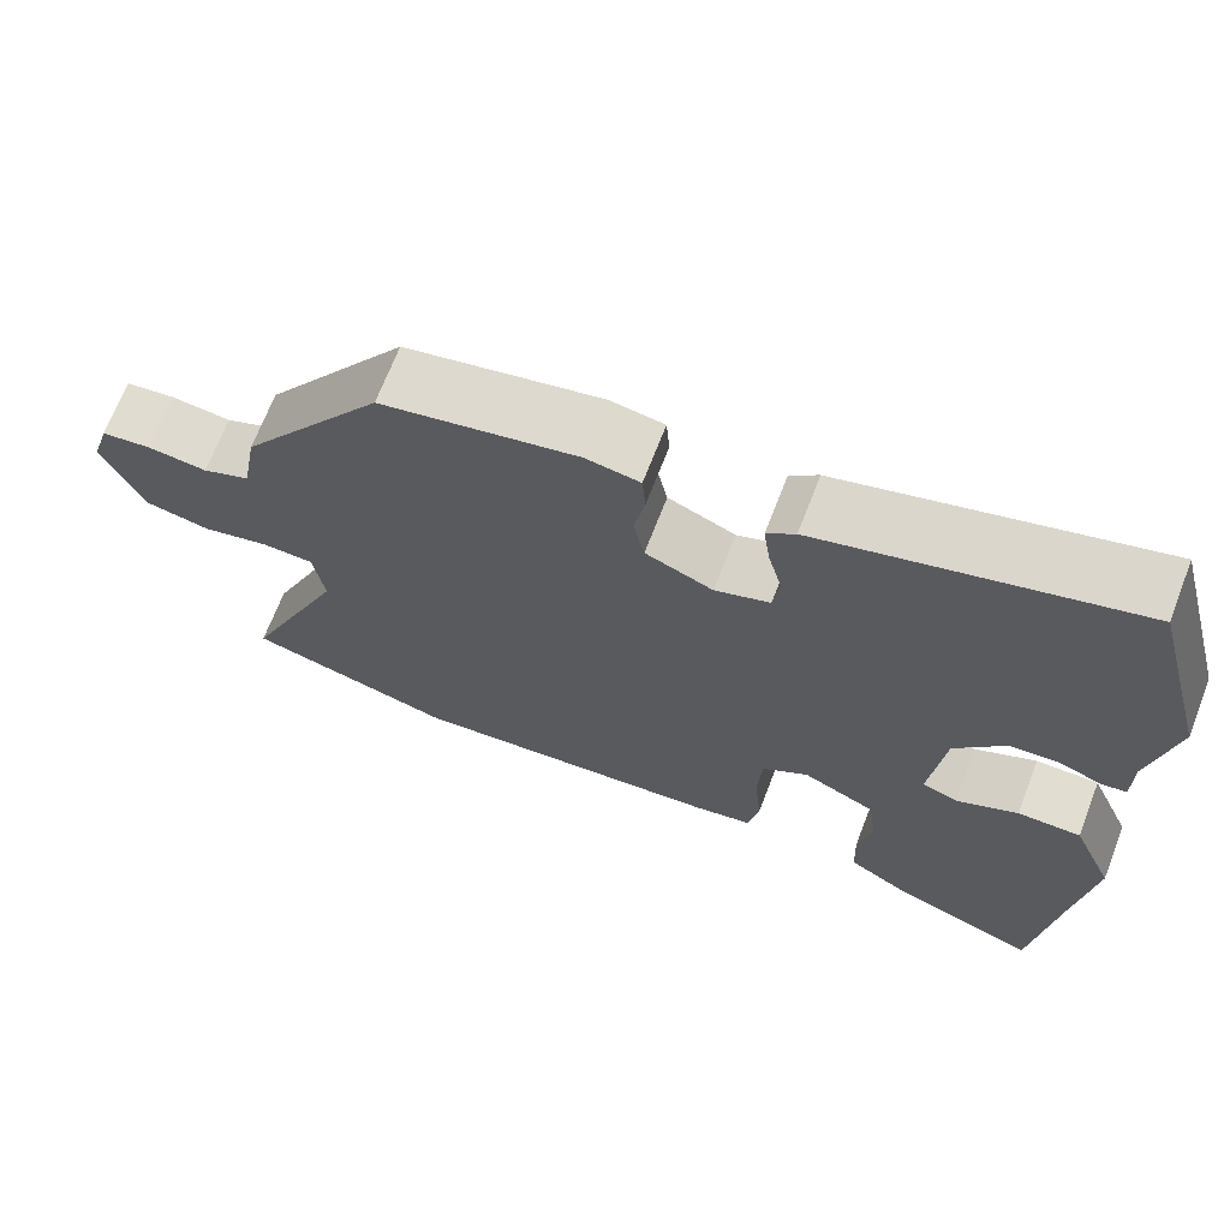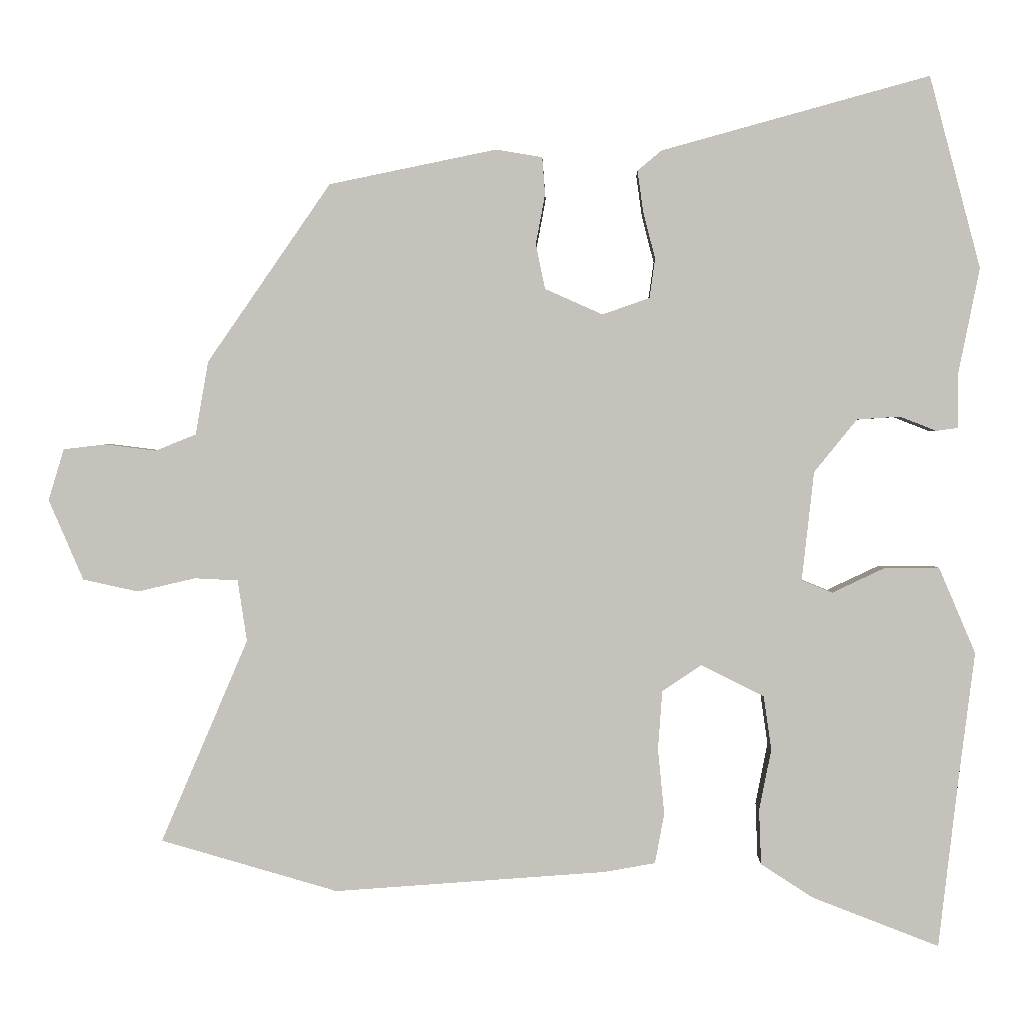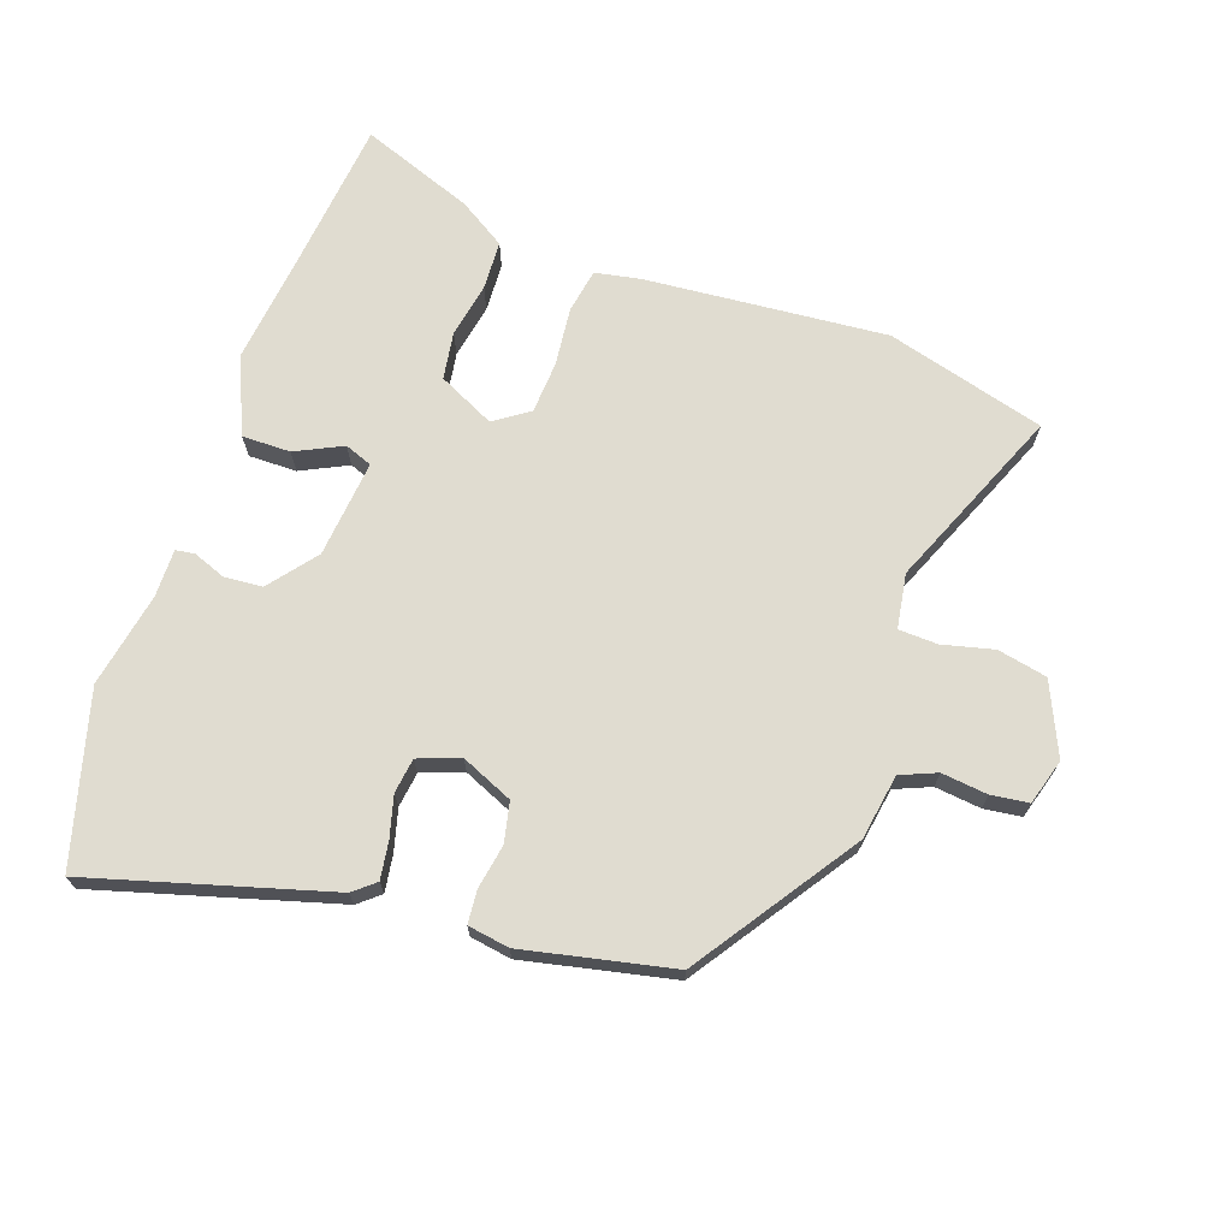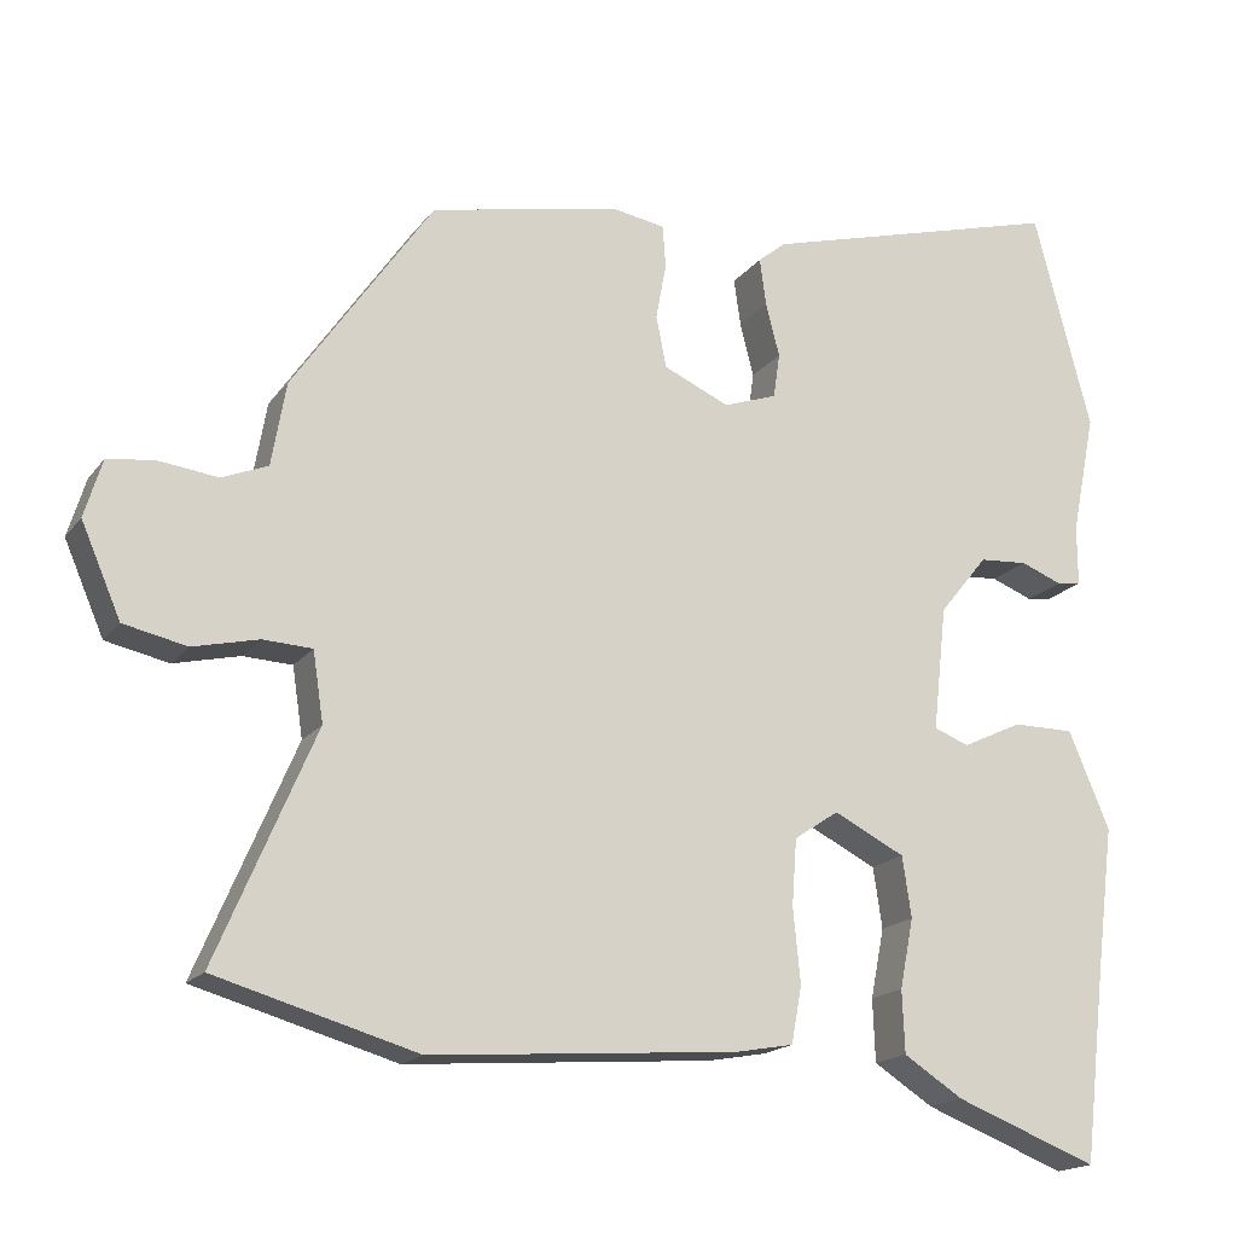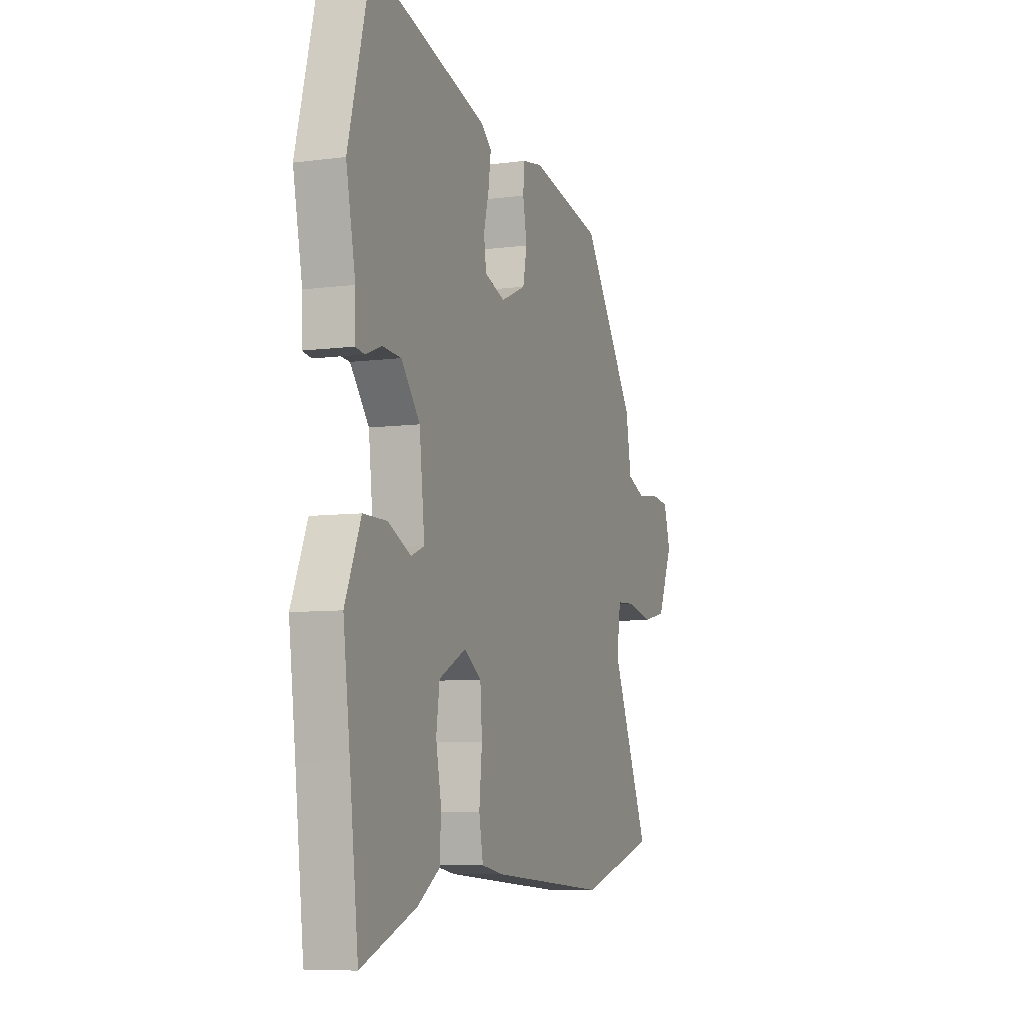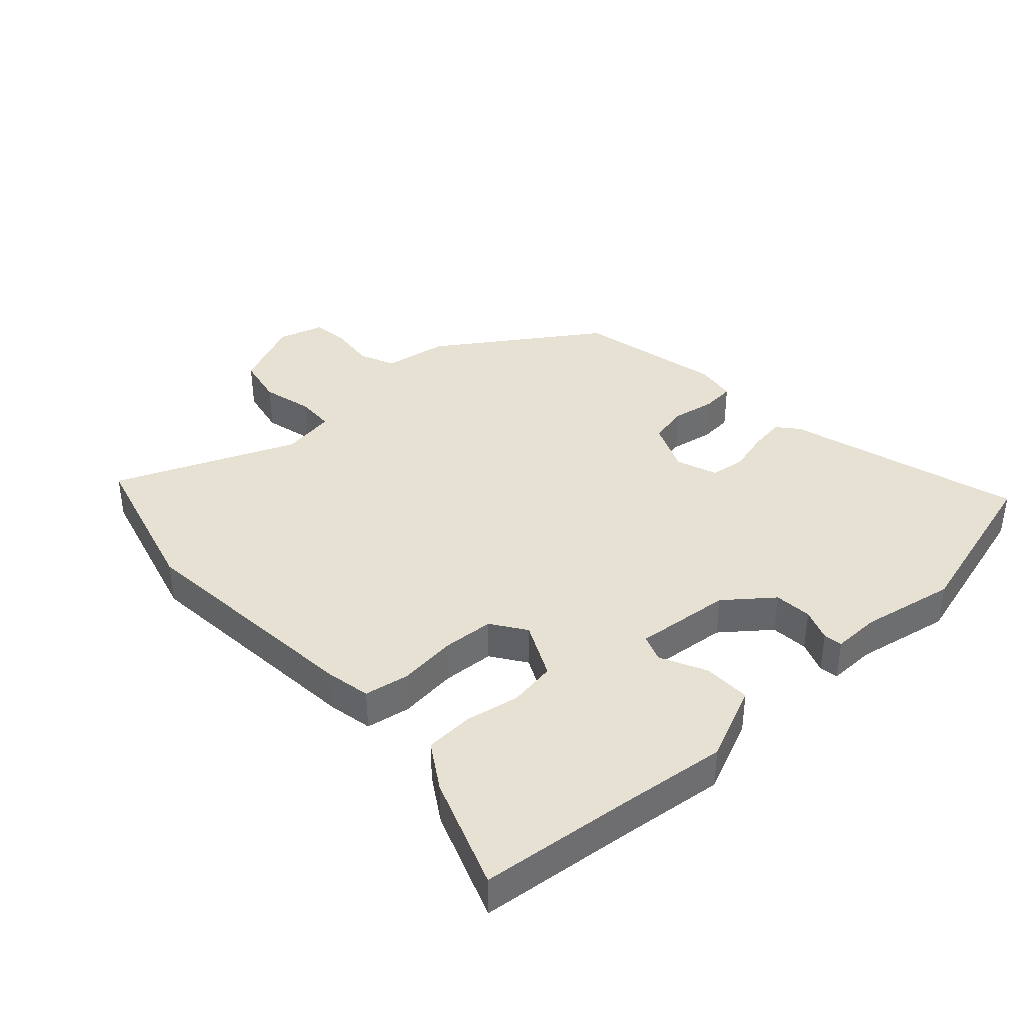
<metadata>
{"format":"obj","ext":"obj","renderer":"f3d","projection":"perspective","resolution":1024,"background":"white","views":[{"elev":68.9,"azim":-158.9,"up":"+Z"},{"elev":1.5,"azim":-178.5,"up":"+Z"},{"elev":69.7,"azim":18.7,"up":"+Y"},{"elev":-17.5,"azim":155.2,"up":"+Z"},{"elev":-7.5,"azim":-69.5,"up":"+Z"},{"elev":38.6,"azim":-133.2,"up":"+Y"}]}
</metadata>
<code>
v 0.614 0.07 -0.467
v 0.365 0.07 -0.538
v -0.015 0.07 -0.509
v -0.087 0.07 -0.496
v -0.1 0.07 -0.426
v -0.091 0.07 -0.334
v -0.097 0.07 -0.252
v -0.152 0.07 -0.215
v -0.24 0.07 -0.259
v -0.251 0.07 -0.334
v -0.234 0.07 -0.42
v -0.237 0.07 -0.497
v -0.31 0.07 -0.544
v -0.487 0.07 -0.612
v -0.515 0.07 -0.371
v -0.537 0.07 -0.197
v -0.486 0.07 -0.077
v -0.41 0.07 -0.077
v -0.336 0.07 -0.112
v -0.293 0.07 -0.095
v -0.31 0.07 0.058
v -0.37 0.07 0.132
v -0.43 0.07 0.136
v -0.481 0.07 0.116
v -0.511 0.07 0.12
v -0.511 0.07 0.195
v -0.541 0.07 0.344
v -0.47 0.07 0.613
v -0.095 0.07 0.51
v -0.061 0.07 0.482
v -0.069 0.07 0.424
v -0.086 0.07 0.358
v -0.078 0.07 0.303
v -0.012 0.07 0.28
v 0.069 0.07 0.316
v 0.082 0.07 0.379
v 0.069 0.07 0.449
v 0.073 0.07 0.501
v 0.138 0.07 0.512
v 0.373 0.07 0.464
v 0.546 0.07 0.214
v 0.564 0.07 0.111
v 0.621 0.07 0.088
v 0.693 0.07 0.097
v 0.752 0.07 0.09
v 0.774 0.07 0.018
v 0.725 0.07 -0.095
v 0.647 0.07 -0.112
v 0.566 0.07 -0.093
v 0.505 0.07 -0.096
v 0.492 0.07 -0.182
v 0.614 0 -0.467
v 0.365 0 -0.538
v -0.015 0 -0.509
v -0.087 0 -0.496
v -0.1 0 -0.426
v -0.091 0 -0.334
v -0.097 0 -0.252
v -0.152 0 -0.215
v -0.24 0 -0.259
v -0.251 0 -0.334
v -0.234 0 -0.42
v -0.237 0 -0.497
v -0.31 0 -0.544
v -0.487 0 -0.612
v -0.515 0 -0.371
v -0.537 0 -0.197
v -0.486 0 -0.077
v -0.41 0 -0.077
v -0.336 0 -0.112
v -0.293 0 -0.095
v -0.31 0 0.058
v -0.37 0 0.132
v -0.43 0 0.136
v -0.481 0 0.116
v -0.511 0 0.12
v -0.511 0 0.195
v -0.541 0 0.344
v -0.47 0 0.613
v -0.095 0 0.51
v -0.061 0 0.482
v -0.069 0 0.424
v -0.086 0 0.358
v -0.078 0 0.303
v -0.012 0 0.28
v 0.069 0 0.316
v 0.082 0 0.379
v 0.069 0 0.449
v 0.073 0 0.501
v 0.138 0 0.512
v 0.373 0 0.464
v 0.546 0 0.214
v 0.564 0 0.111
v 0.621 0 0.088
v 0.693 0 0.097
v 0.752 0 0.09
v 0.774 0 0.018
v 0.725 0 -0.095
v 0.647 0 -0.112
v 0.566 0 -0.093
v 0.505 0 -0.096
v 0.492 0 -0.182
f 47 48 49
f 46 47 49
f 45 46 49
f 44 45 49
f 43 44 49
f 42 43 49 50
f 41 42 50
f 40 41 50
f 39 40 50
f 38 39 50
f 37 38 50
f 36 37 50
f 35 36 50 51
f 30 31 32
f 29 30 32
f 28 29 32
f 27 28 32
f 26 27 32
f 26 32 33
f 25 26 33
f 24 25 33
f 23 24 33
f 22 23 33 34
f 17 18 19
f 16 17 19
f 15 16 19
f 14 15 19
f 13 14 19
f 12 13 19
f 11 12 19
f 10 11 19
f 9 10 19 20
f 8 9 20 21
f 4 5 6
f 3 4 6
f 2 3 6
f 1 2 6
f 51 1 6
f 35 51 6
f 34 35 6
f 21 22 34
f 7 8 21 34
f 6 7 34
f 100 99 98
f 100 98 97
f 100 97 96
f 100 96 95
f 100 95 94
f 101 100 94 93
f 101 93 92
f 101 92 91
f 101 91 90
f 101 90 89
f 101 89 88
f 101 88 87
f 102 101 87 86
f 83 82 81
f 83 81 80
f 83 80 79
f 83 79 78
f 83 78 77
f 84 83 77
f 84 77 76
f 84 76 75
f 84 75 74
f 85 84 74 73
f 70 69 68
f 70 68 67
f 70 67 66
f 70 66 65
f 70 65 64
f 70 64 63
f 70 63 62
f 70 62 61
f 71 70 61 60
f 72 71 60 59
f 57 56 55
f 57 55 54
f 57 54 53
f 57 53 52
f 57 52 102
f 57 102 86
f 57 86 85
f 85 73 72
f 85 72 59 58
f 85 58 57
f 1 52 53 2
f 2 53 54 3
f 3 54 55 4
f 4 55 56 5
f 5 56 57 6
f 6 57 58 7
f 7 58 59 8
f 8 59 60 9
f 9 60 61 10
f 10 61 62 11
f 11 62 63 12
f 12 63 64 13
f 13 64 65 14
f 14 65 66 15
f 15 66 67 16
f 16 67 68 17
f 17 68 69 18
f 18 69 70 19
f 19 70 71 20
f 20 71 72 21
f 21 72 73 22
f 22 73 74 23
f 23 74 75 24
f 24 75 76 25
f 25 76 77 26
f 26 77 78 27
f 27 78 79 28
f 28 79 80 29
f 29 80 81 30
f 30 81 82 31
f 31 82 83 32
f 32 83 84 33
f 33 84 85 34
f 34 85 86 35
f 35 86 87 36
f 36 87 88 37
f 37 88 89 38
f 38 89 90 39
f 39 90 91 40
f 40 91 92 41
f 41 92 93 42
f 42 93 94 43
f 43 94 95 44
f 44 95 96 45
f 45 96 97 46
f 46 97 98 47
f 47 98 99 48
f 48 99 100 49
f 49 100 101 50
f 50 101 102 51
f 51 102 52 1

</code>
